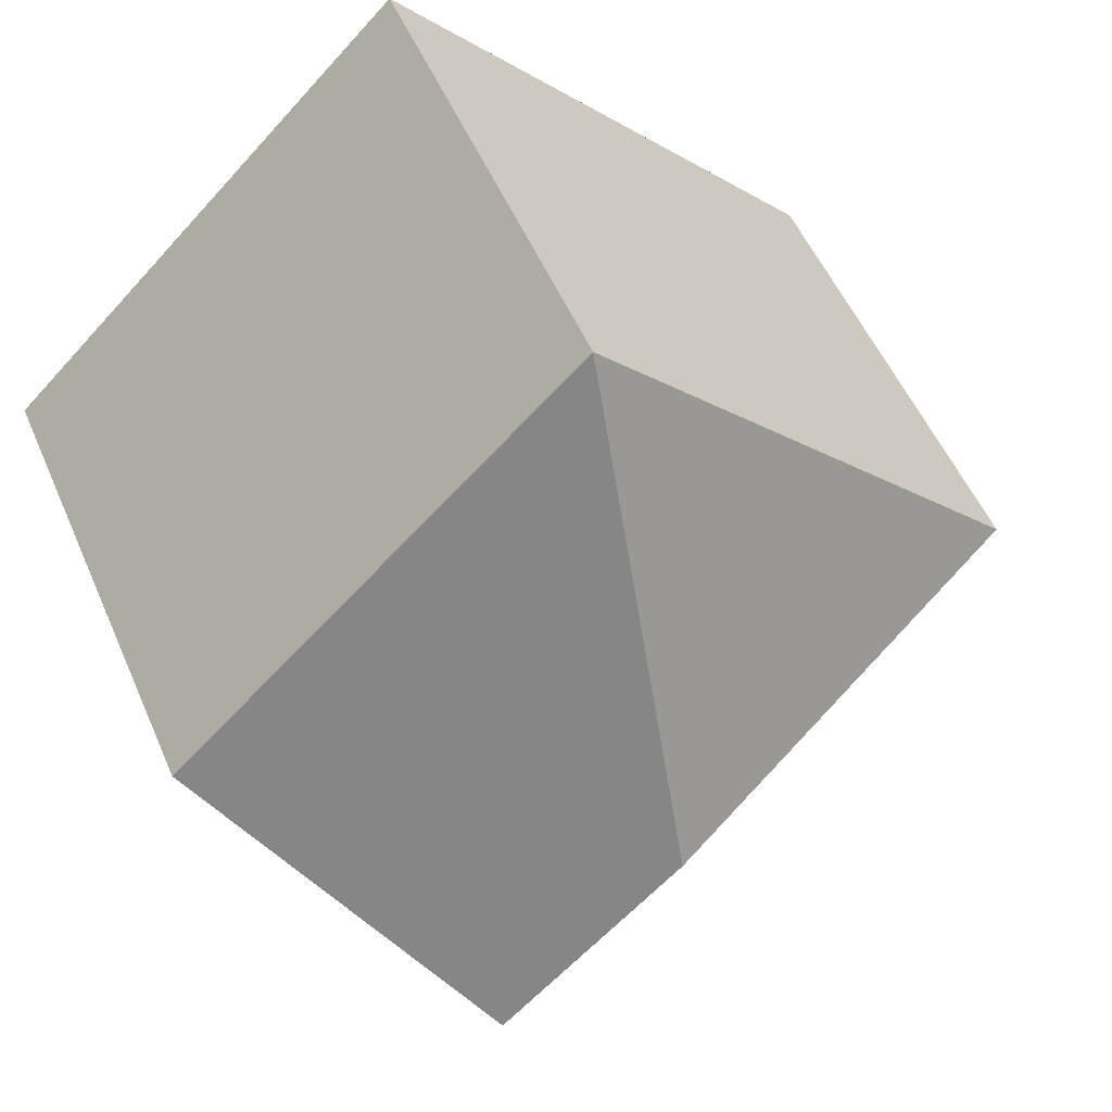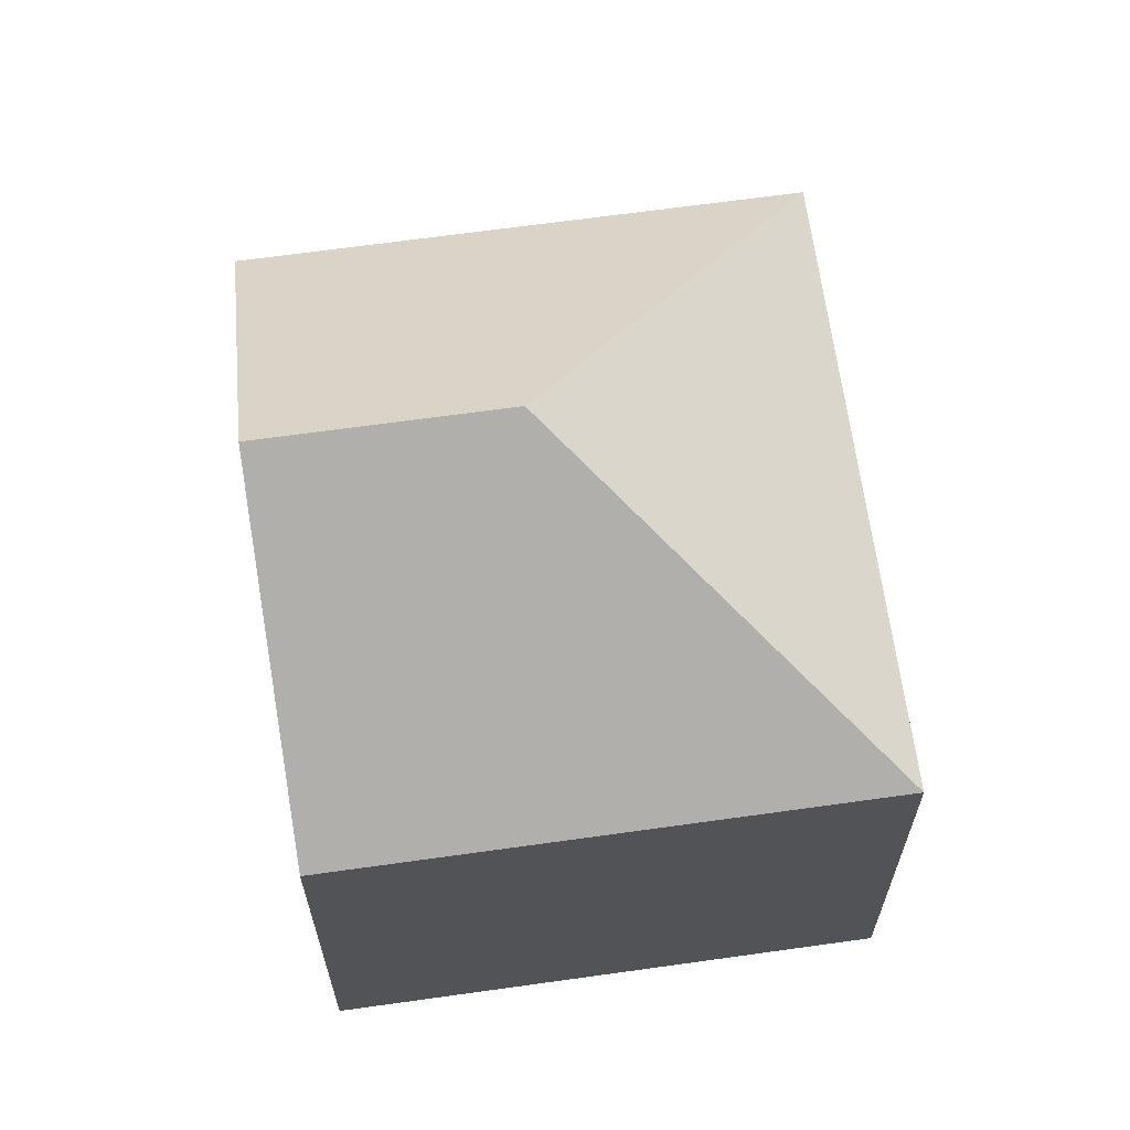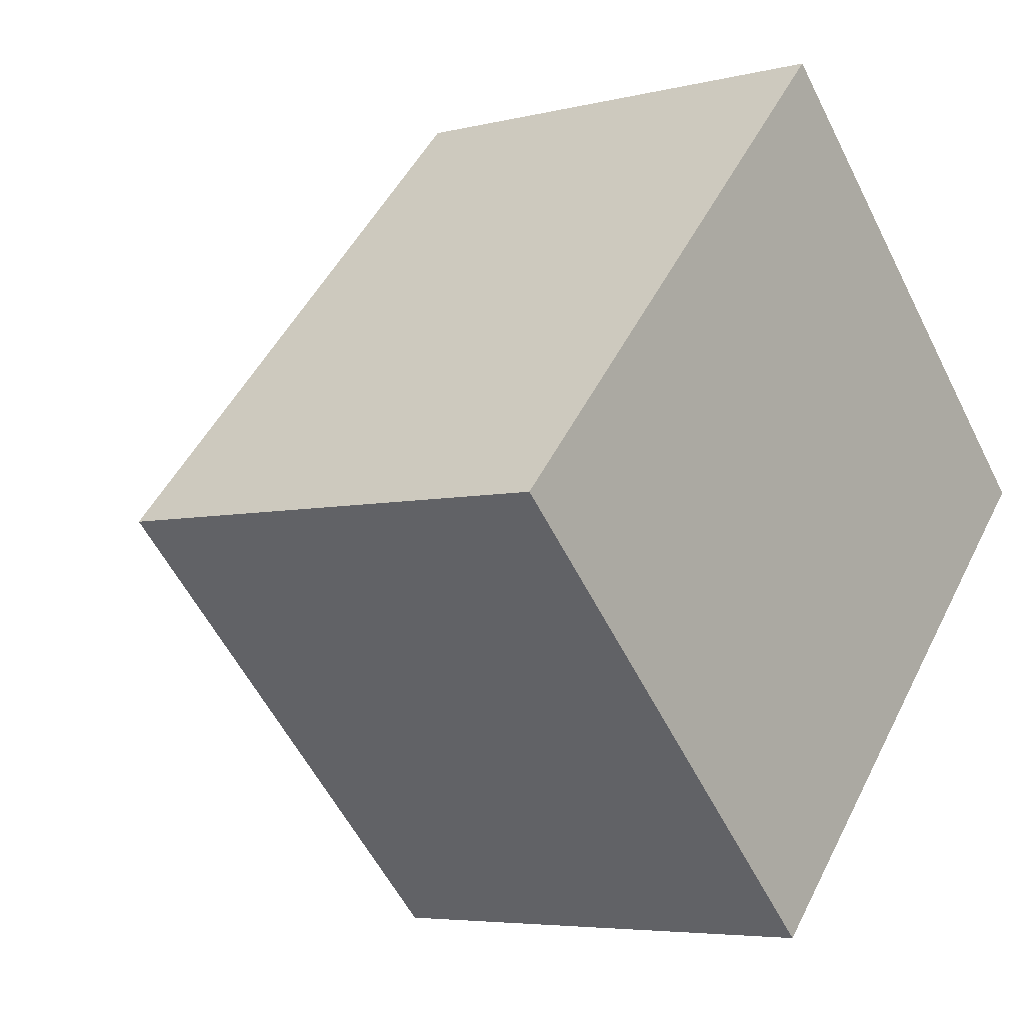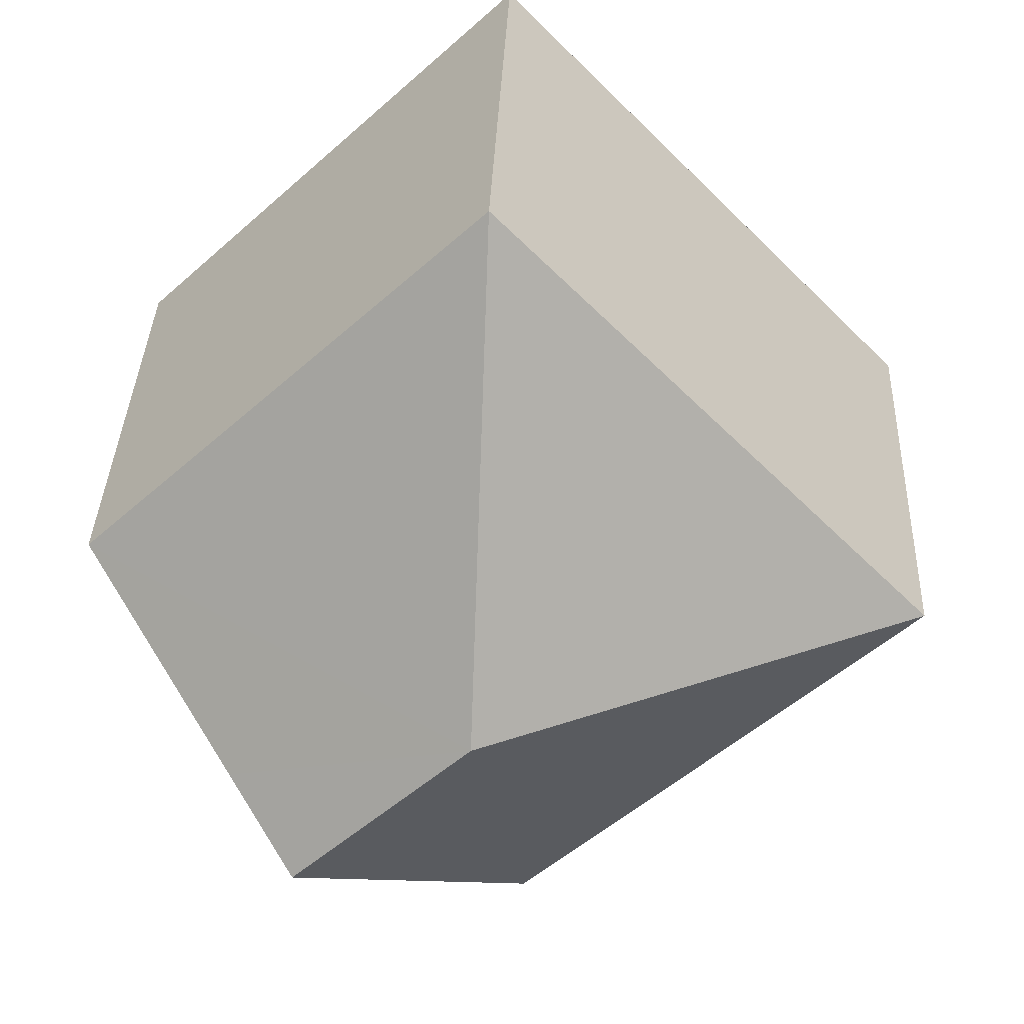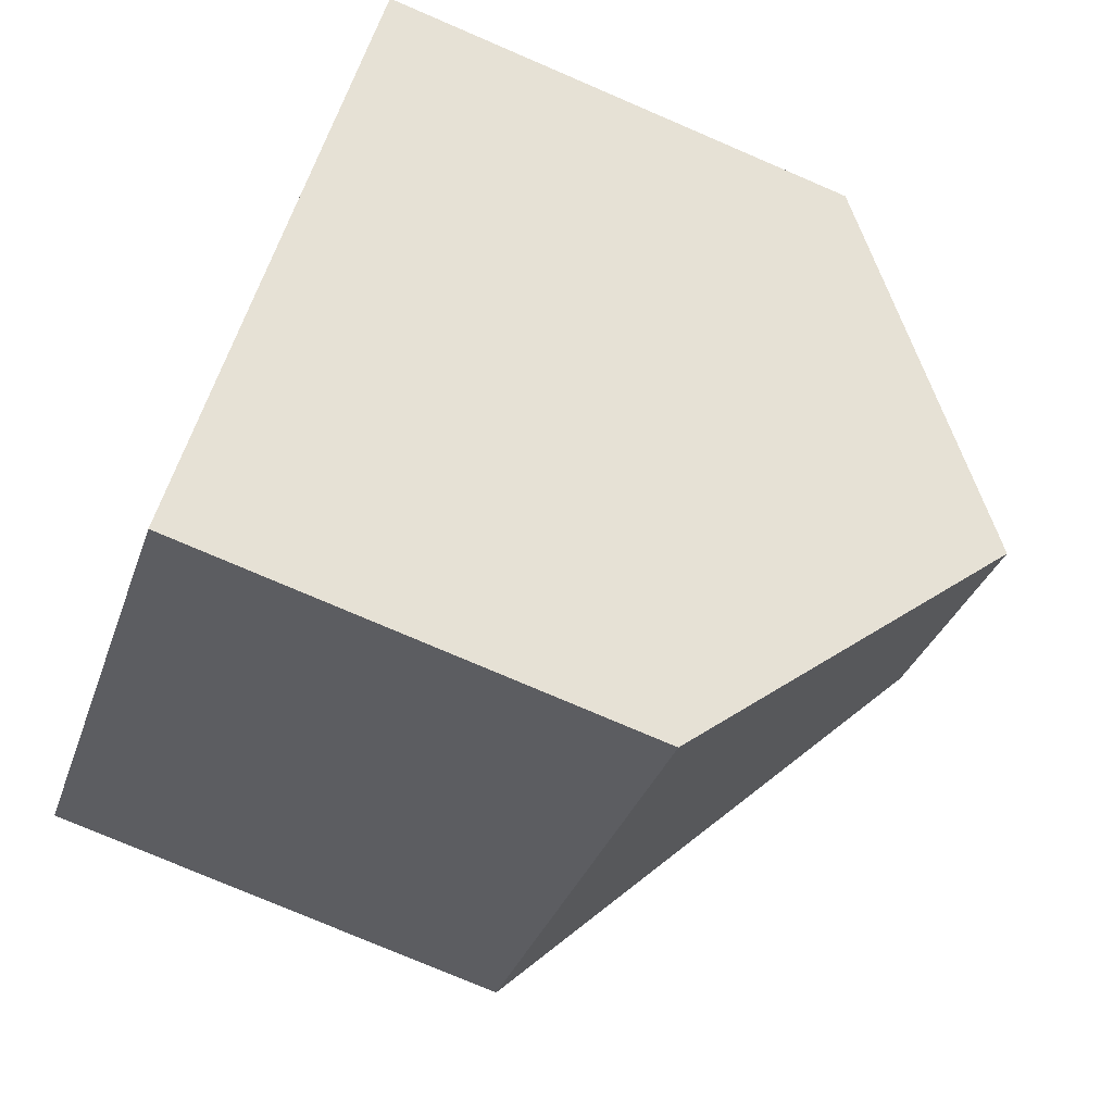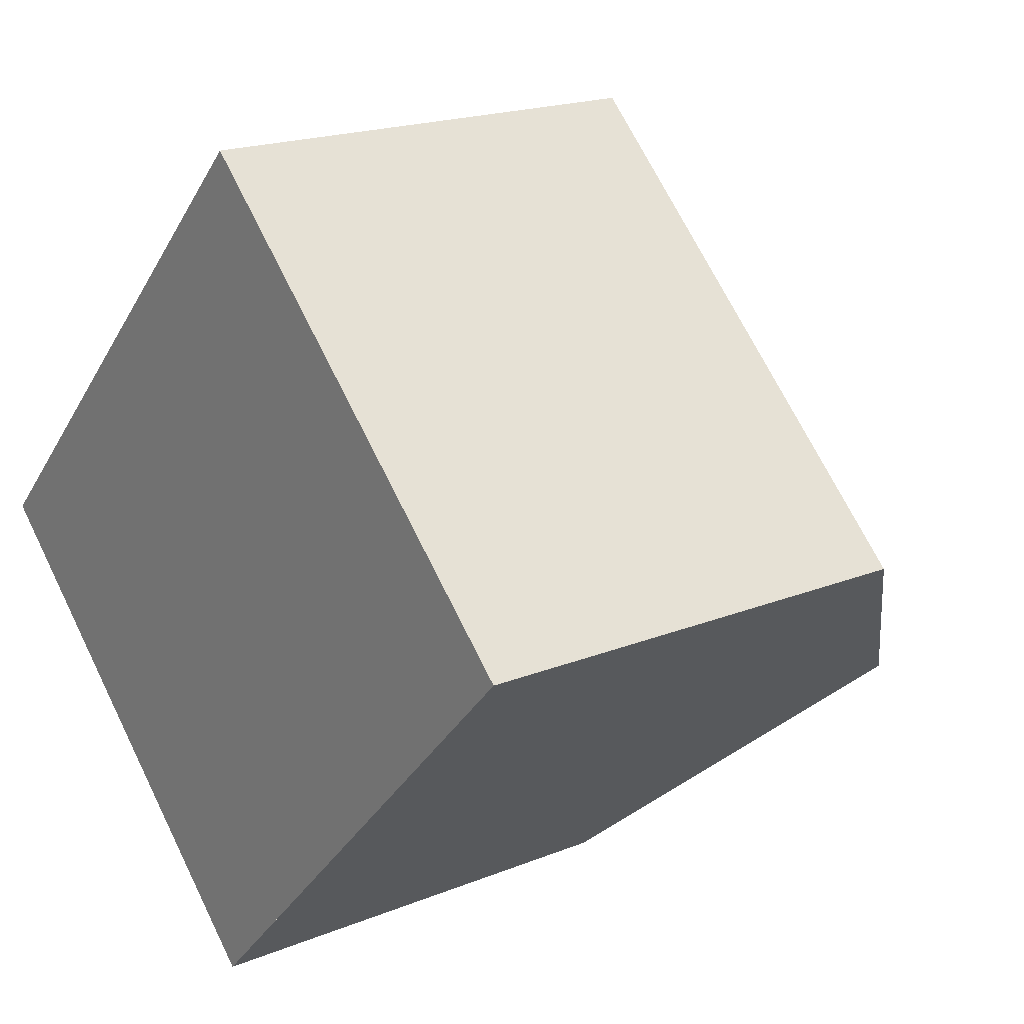
<metadata>
{"format":"obj","ext":"obj","renderer":"f3d","projection":"perspective","resolution":1024,"background":"white","views":[{"elev":52.7,"azim":157.0,"up":"+Z"},{"elev":66.1,"azim":-144.0,"up":"+Y"},{"elev":-5.2,"azim":-51.9,"up":"+Z"},{"elev":36.1,"azim":-177.7,"up":"+Z"},{"elev":-76.9,"azim":66.8,"up":"+Z"},{"elev":18.7,"azim":52.0,"up":"+Z"}]}
</metadata>
<code>
v  6.813 8.036 -6.581
v  10.78 12.06 -2.816
v  6.982 8.035 -6.745
v  0 8.035 4.92e-16
v  7.714 12.06 0.144
v  2.949 8.035 3.071
v  7.569 8.035 7.881
v  14.57 8.035 1.113
v  11.93 10.84 -1.623
v  0 0 0
v  7.569 -4.826e-16 7.881
v  2.949 -1.88e-16 3.071
v  14.57 -6.815e-17 1.113
v  6.982 4.13e-16 -6.745
v  10.78 1.724e-16 -2.816
v  11.93 9.938e-17 -1.623
v  6.813 4.03e-16 -6.581
g defaultobject
f 1 2 3
f 2 1 4
f 2 4 5
f 6 5 4
f 5 6 7
f 8 5 7
f 5 8 9
f 5 9 2
f 10 6 4
f 6 10 7
f 7 10 11
f 11 10 12
f 11 8 7
f 8 11 13
f 9 3 2
f 3 9 8
f 3 8 13
f 3 13 14
f 14 13 15
f 15 13 16
f 1 10 4
f 10 1 3
f 10 3 17
f 17 3 14
f 12 13 11
f 13 12 10
f 13 10 17
f 13 17 16
f 16 17 15
f 15 17 14

</code>
